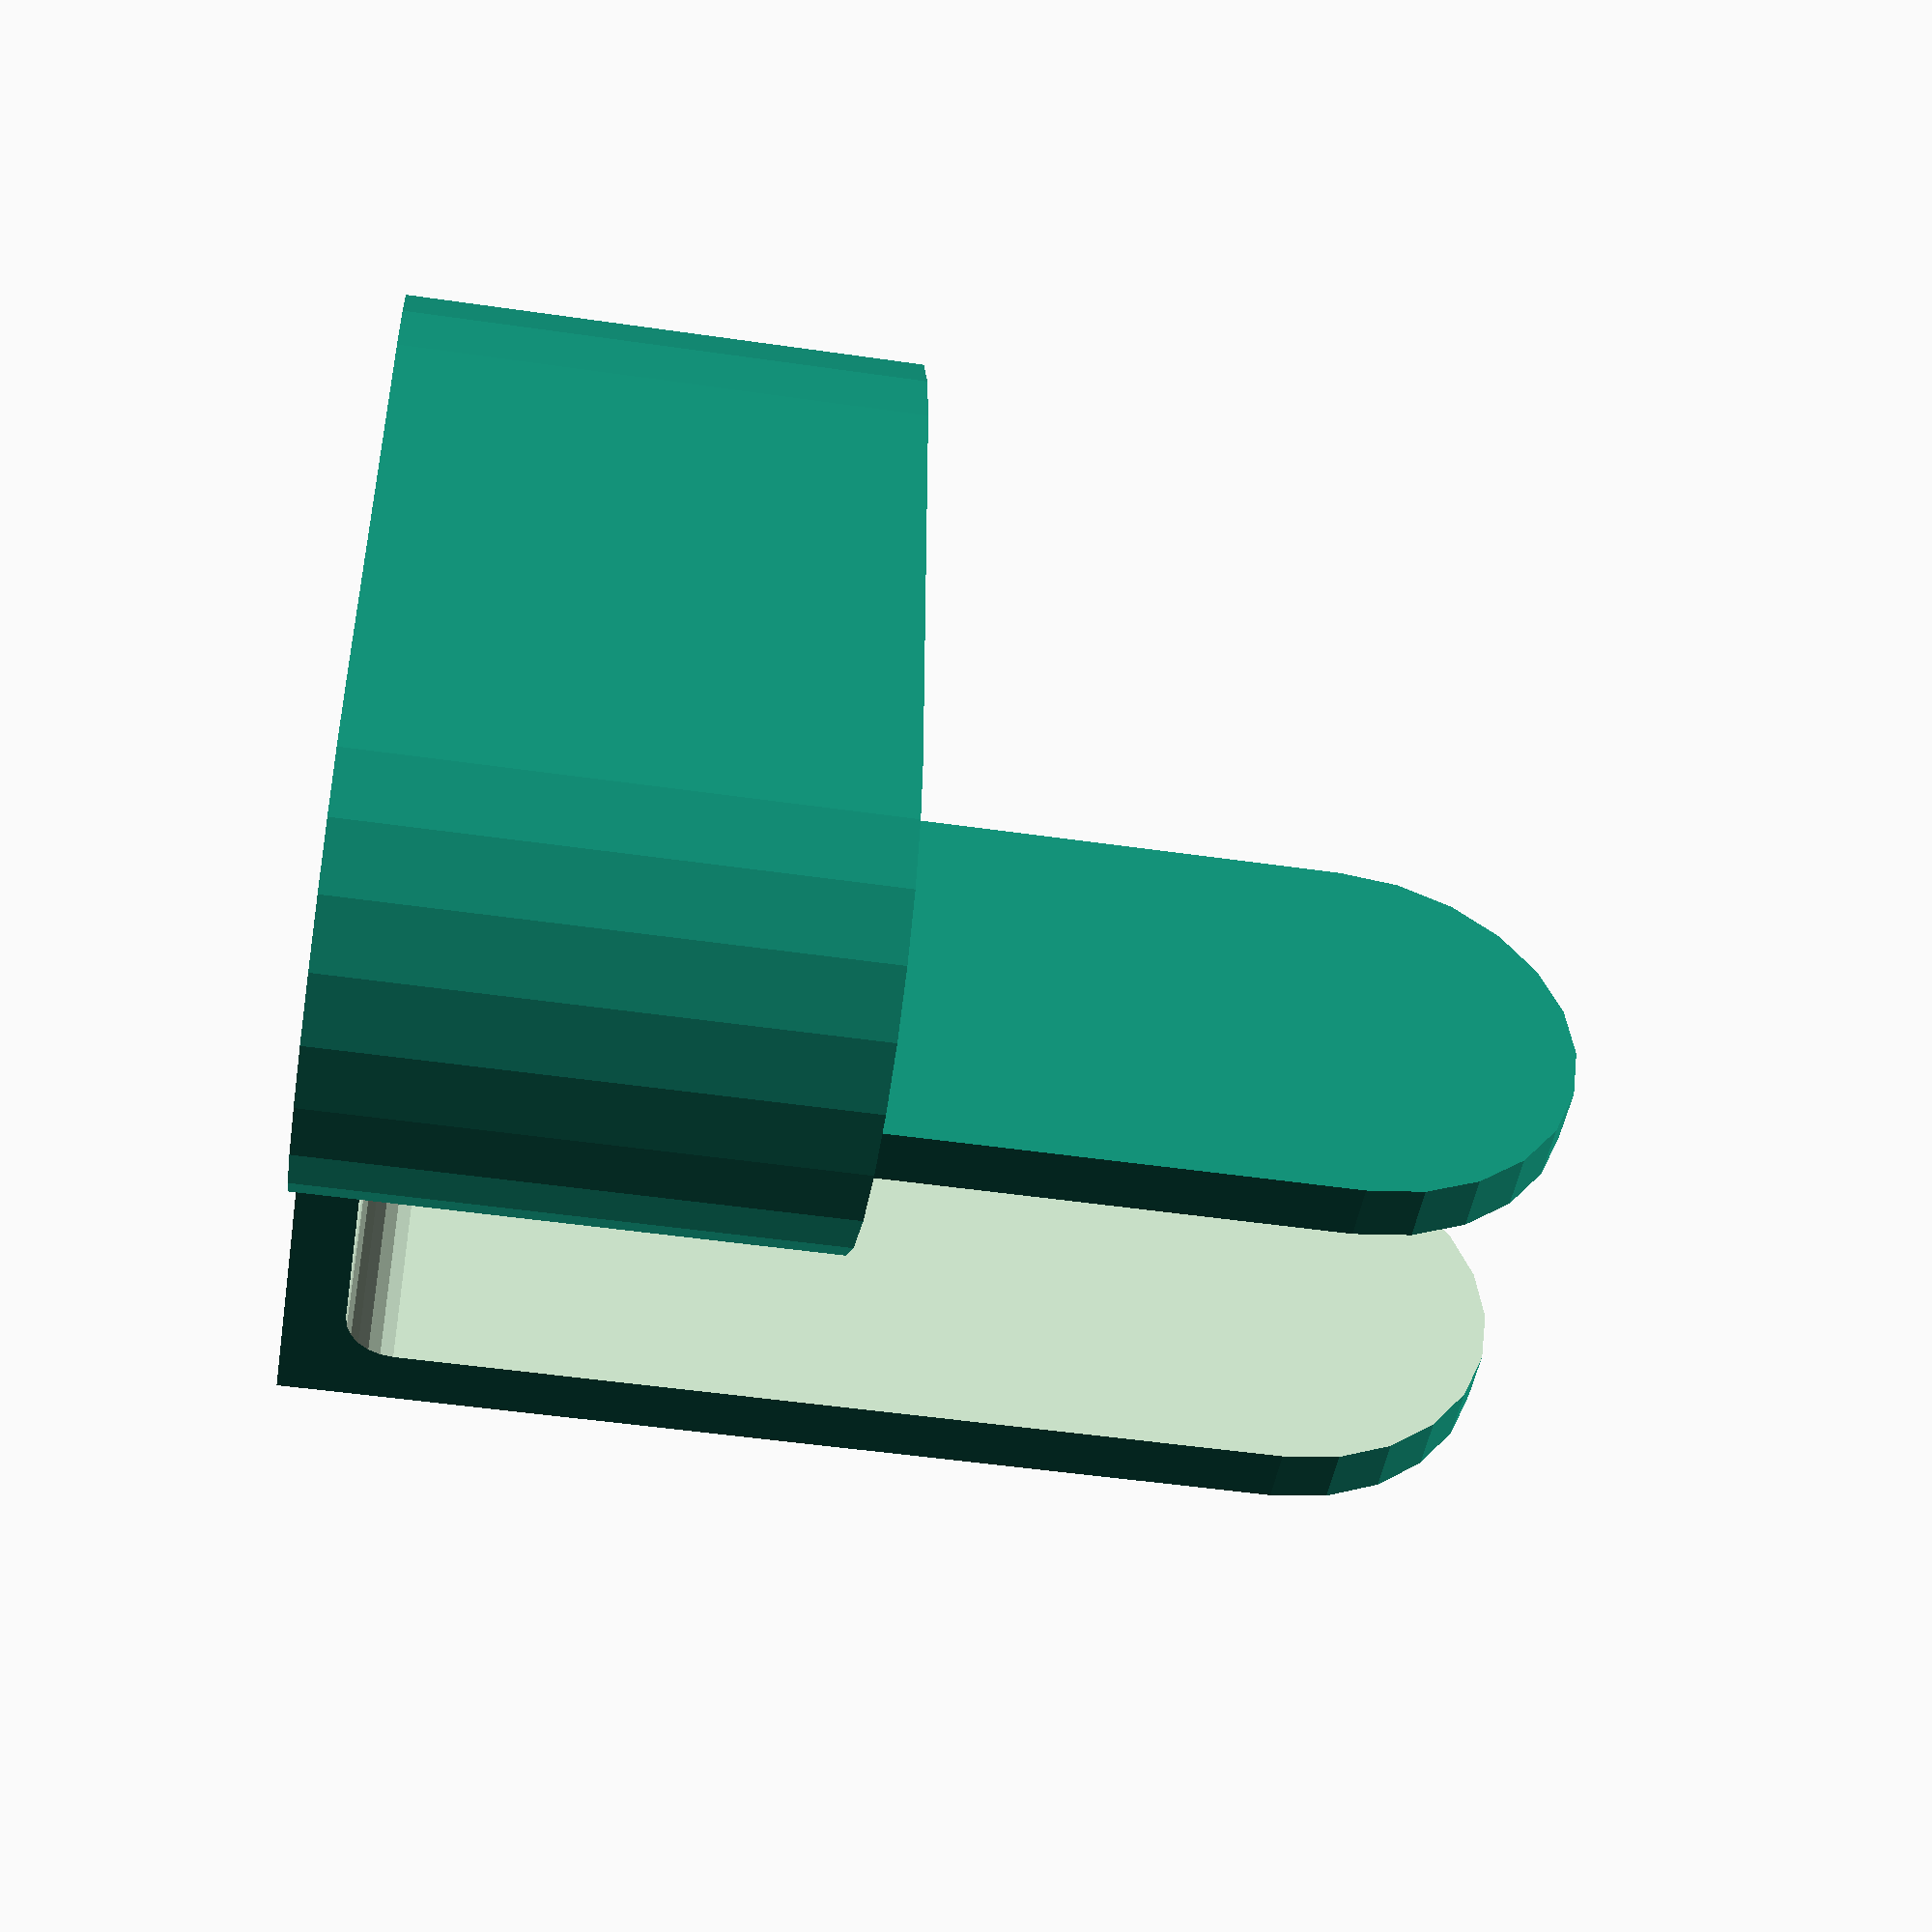
<openscad>
wall_thickness = 1.2; //mm
pen_thickness = 18; // mm
pen_count = 2;
extra_width_between = 2; //mm
loop_height = 20; //mm
cut_shift = 0.1;
clip_width = pen_thickness;
clip_height = 2 * loop_height - pen_thickness / 2;
clip_gap = 13; // mm
clip_wall_thickness = 2 * wall_thickness;
clip_gap_radius = 2; //mm

$fn=24;

union() {
  ring();
  clip();
}

module ring() {
  difference() {
    hull() {
      cylinder(d=pen_thickness + 2 * wall_thickness, h=loop_height);
      translate([(pen_count - 1) * (pen_thickness + extra_width_between), 0, 0]) {
        cylinder(d=pen_thickness + 2 * wall_thickness, h=loop_height);
      }
    }
    translate([0, 0, -cut_shift]) {
      hull() {
        cylinder(d=pen_thickness, h=loop_height + 2 * cut_shift);
        translate([(pen_count - 1) * (pen_thickness + extra_width_between), 0, 0]) {
          cylinder(d=pen_thickness, h=loop_height + 2 * cut_shift);
        }
      }
    }
  }
}

module clip() {
  translate([
      (pen_count - 1) * (pen_thickness + extra_width_between) / 2,
      pen_thickness / 2,
      clip_width / 2 ]) {
    rotate([0, -90, -90]) {
      difference() {
        hull() {
          translate([0, 0, (clip_gap + 2 * clip_wall_thickness) / 2])
          cube([clip_width, clip_width, clip_gap + 2 * clip_wall_thickness], true);
          translate([clip_height, 0, 0]) {
            cylinder(d=clip_width, h=(clip_gap + 2 * clip_wall_thickness));
          }
        }

        minkowski() {
          hull() {
            translate([clip_wall_thickness, 0, (clip_gap + 2 * clip_wall_thickness) / 2])
              cube([
                  clip_width - 2 * clip_gap_radius,
                  clip_width + cut_shift,
                  clip_gap - 2 * clip_gap_radius],
                  true);
            translate([clip_height, 0, clip_wall_thickness + clip_gap_radius]) {
              cylinder(d=clip_width + cut_shift, h = clip_gap - 2 * clip_gap_radius);
            }
          }
          rotate([90,90,0]) {
            cylinder(h=0.1, r=clip_gap_radius);
          }
        }
      }
    }
  }
}

</openscad>
<views>
elev=48.1 azim=88.9 roll=260.7 proj=p view=wireframe
</views>
